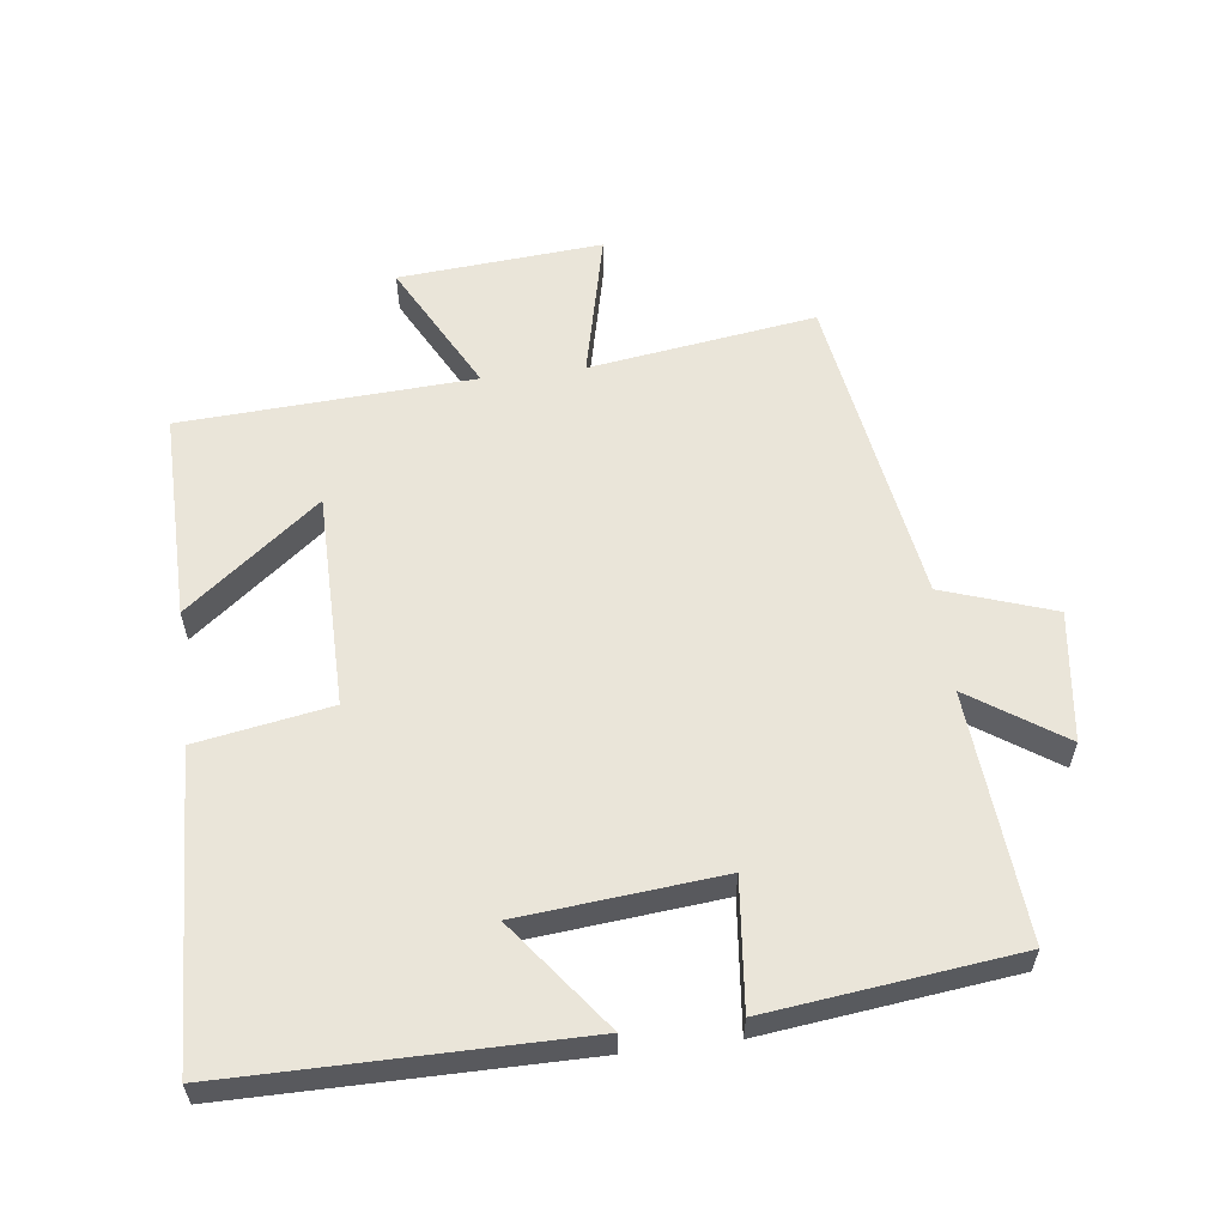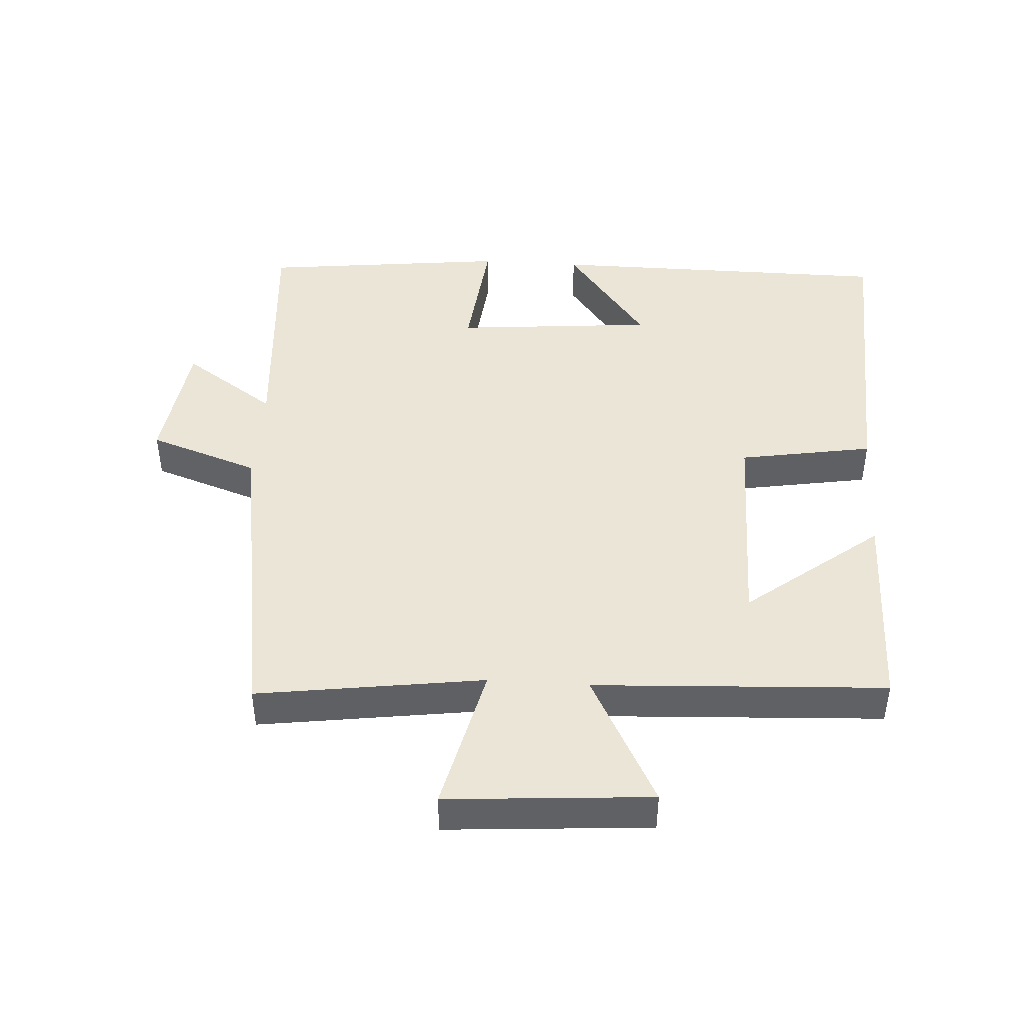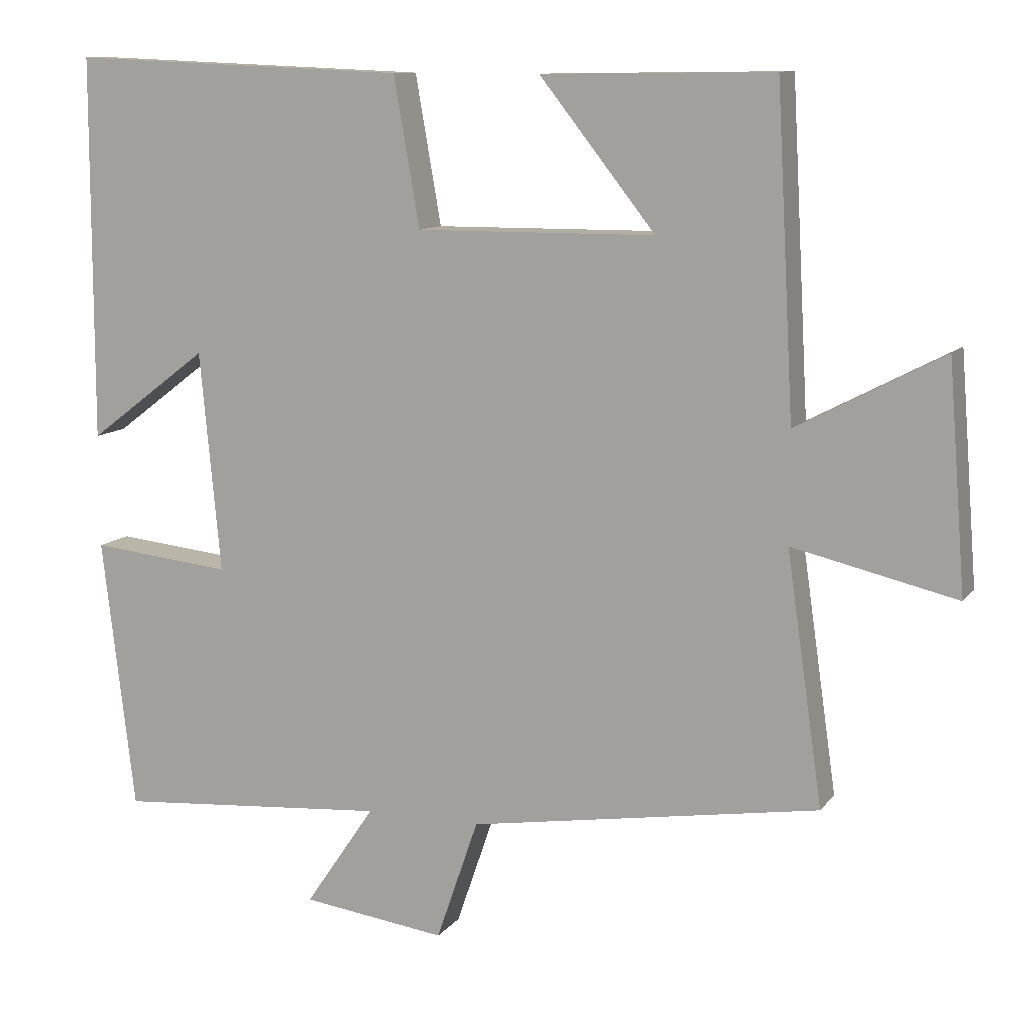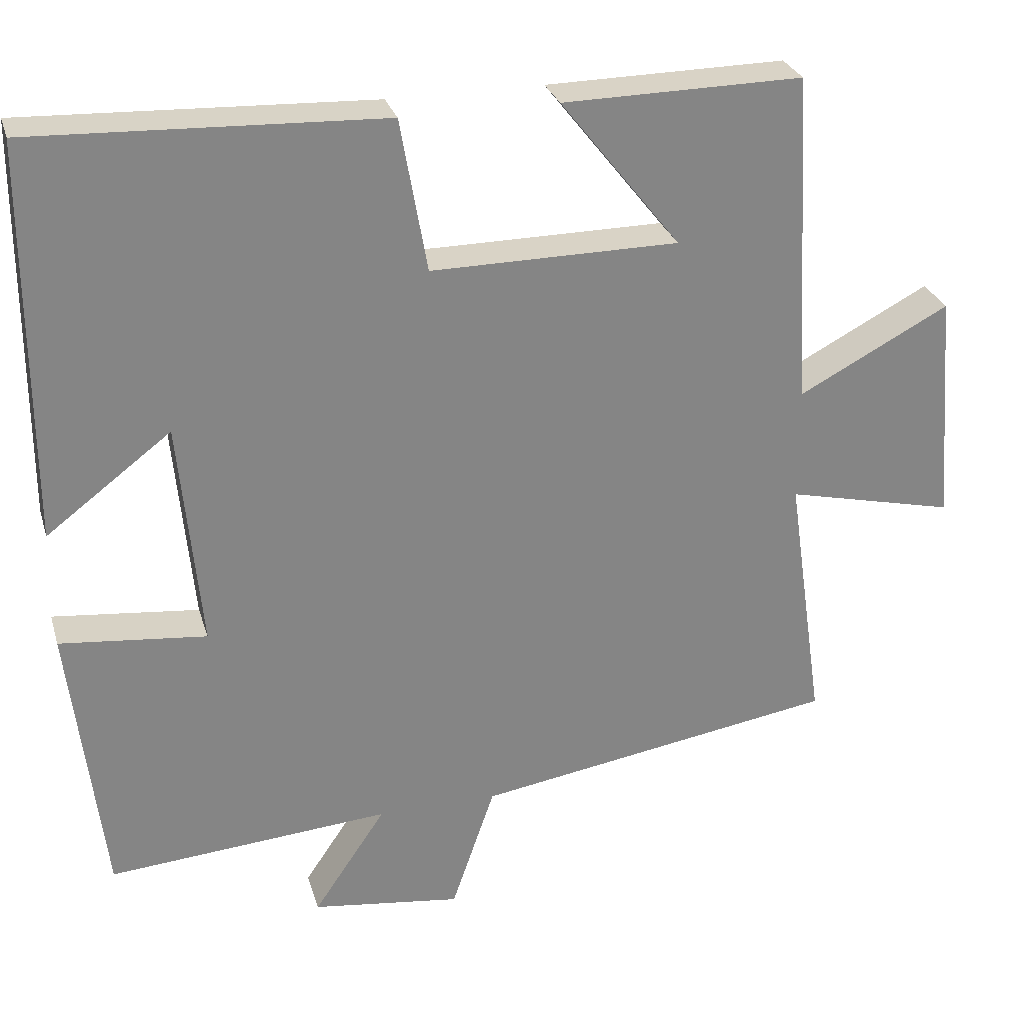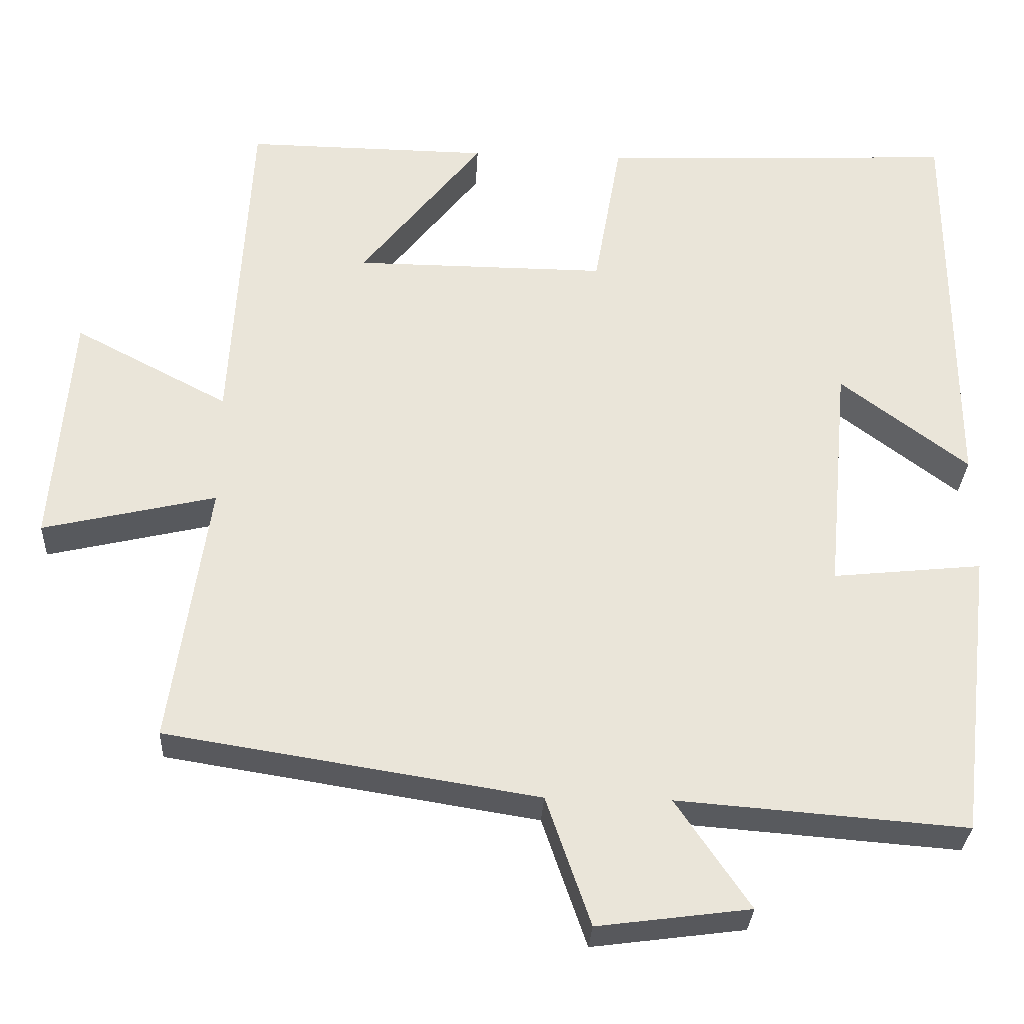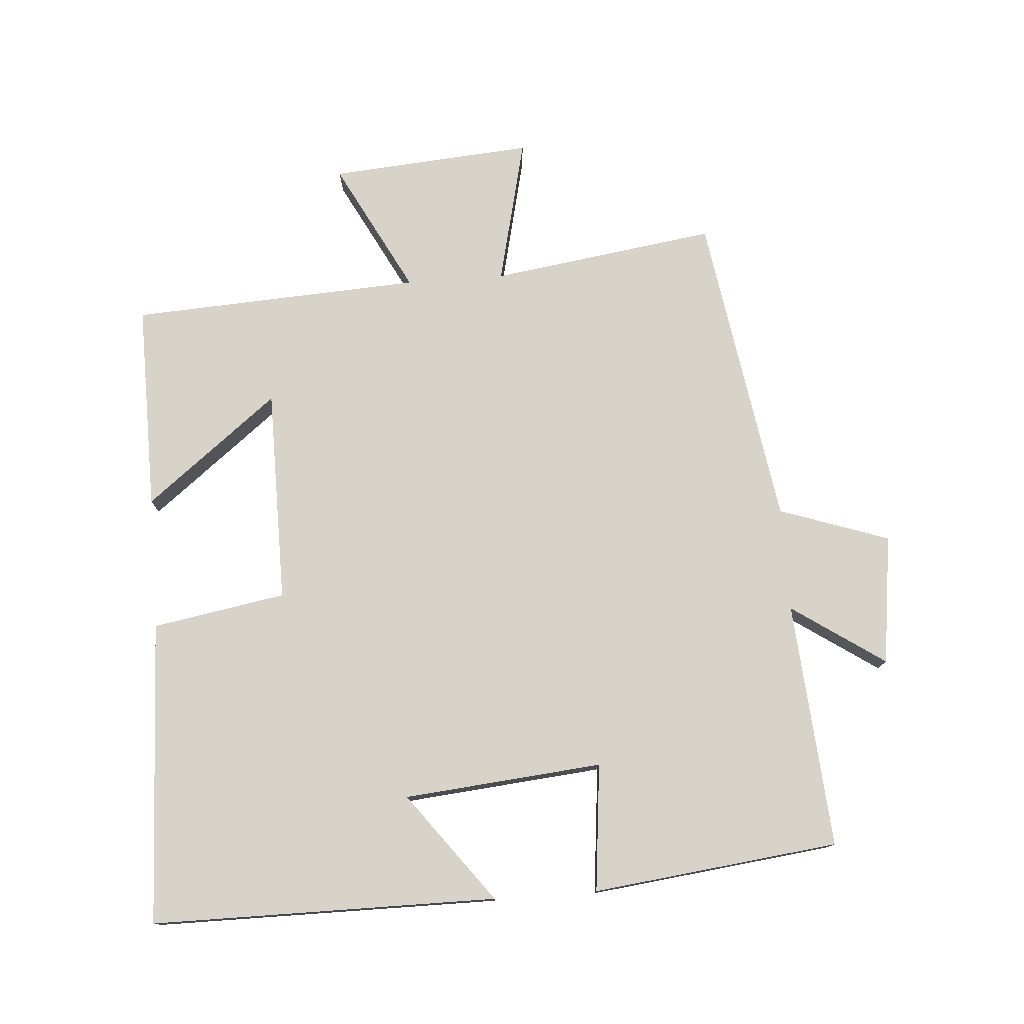
<metadata>
{"format":"obj","ext":"obj","renderer":"f3d","projection":"perspective","resolution":1024,"background":"white","views":[{"elev":58.2,"azim":82.8,"up":"+Y"},{"elev":44.4,"azim":-86.2,"up":"+Y"},{"elev":10.7,"azim":-158.1,"up":"+Z"},{"elev":28.3,"azim":164.5,"up":"+Z"},{"elev":-30.4,"azim":-2.9,"up":"+Z"},{"elev":76.9,"azim":85.8,"up":"+Y"}]}
</metadata>
<code>
v -0.476 0.07 0.504
v -0.162 0.07 0.5
v -0.319 0.07 0.301
v 0.005 0.07 0.299
v 0.04 0.07 0.5
v 0.499 0.07 0.519
v 0.5 0.07 -0.002
v 0.336 0.07 0.122
v 0.308 0.07 -0.178
v 0.5 0.07 -0.158
v 0.456 0.07 -0.529
v 0.085 0.07 -0.5
v 0.18 0.07 -0.64
v -0.016 0.07 -0.666
v -0.073 0.07 -0.5
v -0.549 0.07 -0.424
v -0.5 0.07 -0.084
v -0.722 0.07 -0.136
v -0.698 0.07 0.17
v -0.5 0.07 0.066
v -0.476 0 0.504
v -0.162 0 0.5
v -0.319 0 0.301
v 0.005 0 0.299
v 0.04 0 0.5
v 0.499 0 0.519
v 0.5 0 -0.002
v 0.336 0 0.122
v 0.308 0 -0.178
v 0.5 0 -0.158
v 0.456 0 -0.529
v 0.085 0 -0.5
v 0.18 0 -0.64
v -0.016 0 -0.666
v -0.073 0 -0.5
v -0.549 0 -0.424
v -0.5 0 -0.084
v -0.722 0 -0.136
v -0.698 0 0.17
v -0.5 0 0.066
f 17 18 19 20
f 17 20 1
f 15 16 17
f 15 17 1
f 12 13 14 15
f 12 15 1
f 9 10 11 12
f 8 9 12
f 5 6 7 8
f 4 5 8 12
f 3 4 12
f 1 2 3
f 1 3 12
f 40 39 38 37
f 21 40 37
f 37 36 35
f 21 37 35
f 35 34 33 32
f 21 35 32
f 32 31 30 29
f 32 29 28
f 28 27 26 25
f 32 28 25 24
f 32 24 23
f 23 22 21
f 32 23 21
f 1 21 22 2
f 2 22 23 3
f 3 23 24 4
f 4 24 25 5
f 5 25 26 6
f 6 26 27 7
f 7 27 28 8
f 8 28 29 9
f 9 29 30 10
f 10 30 31 11
f 11 31 32 12
f 12 32 33 13
f 13 33 34 14
f 14 34 35 15
f 15 35 36 16
f 16 36 37 17
f 17 37 38 18
f 18 38 39 19
f 19 39 40 20
f 20 40 21 1

</code>
